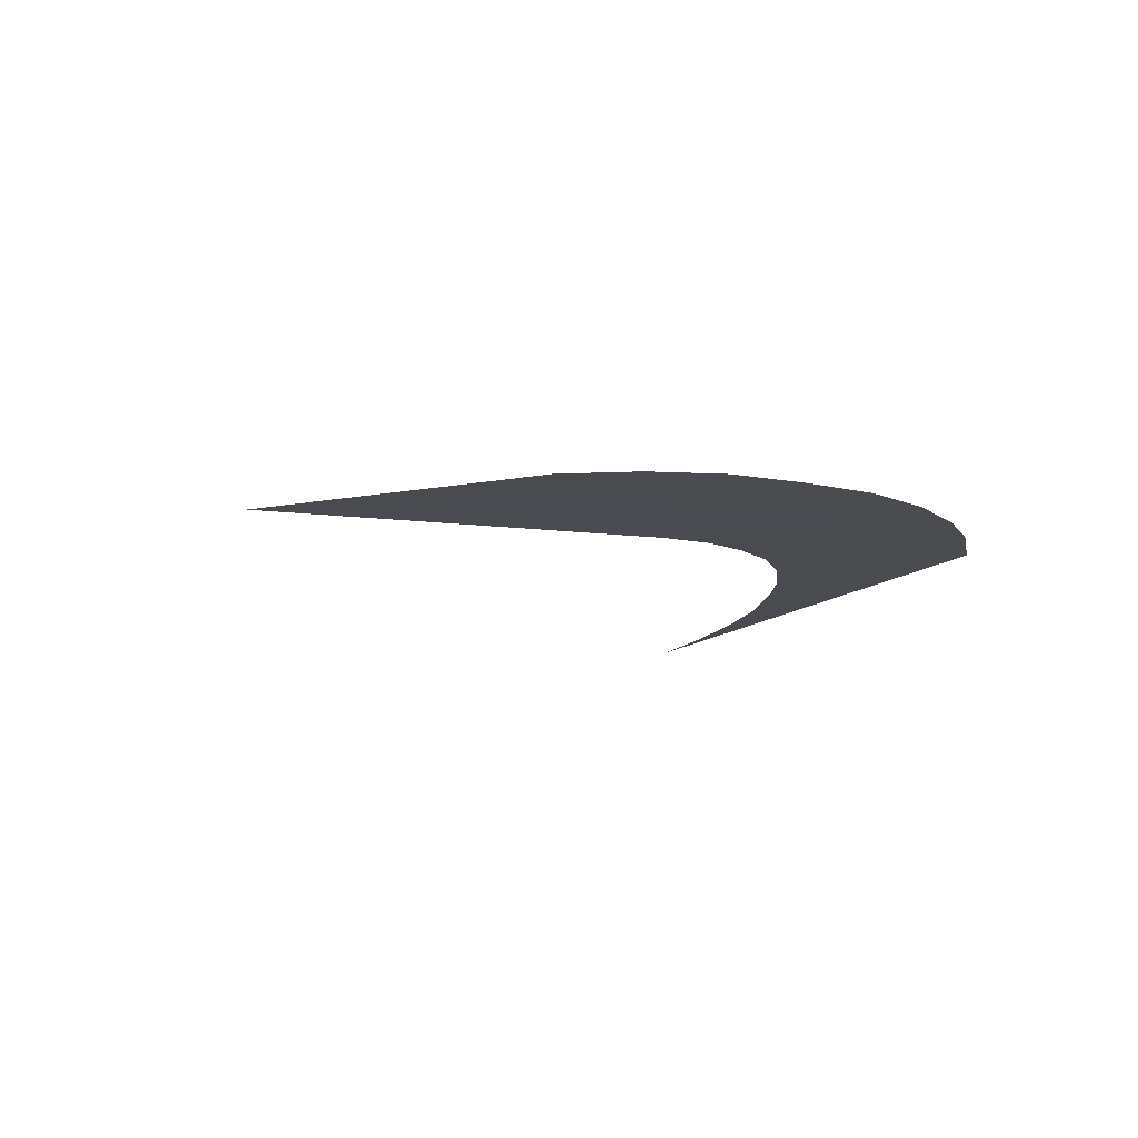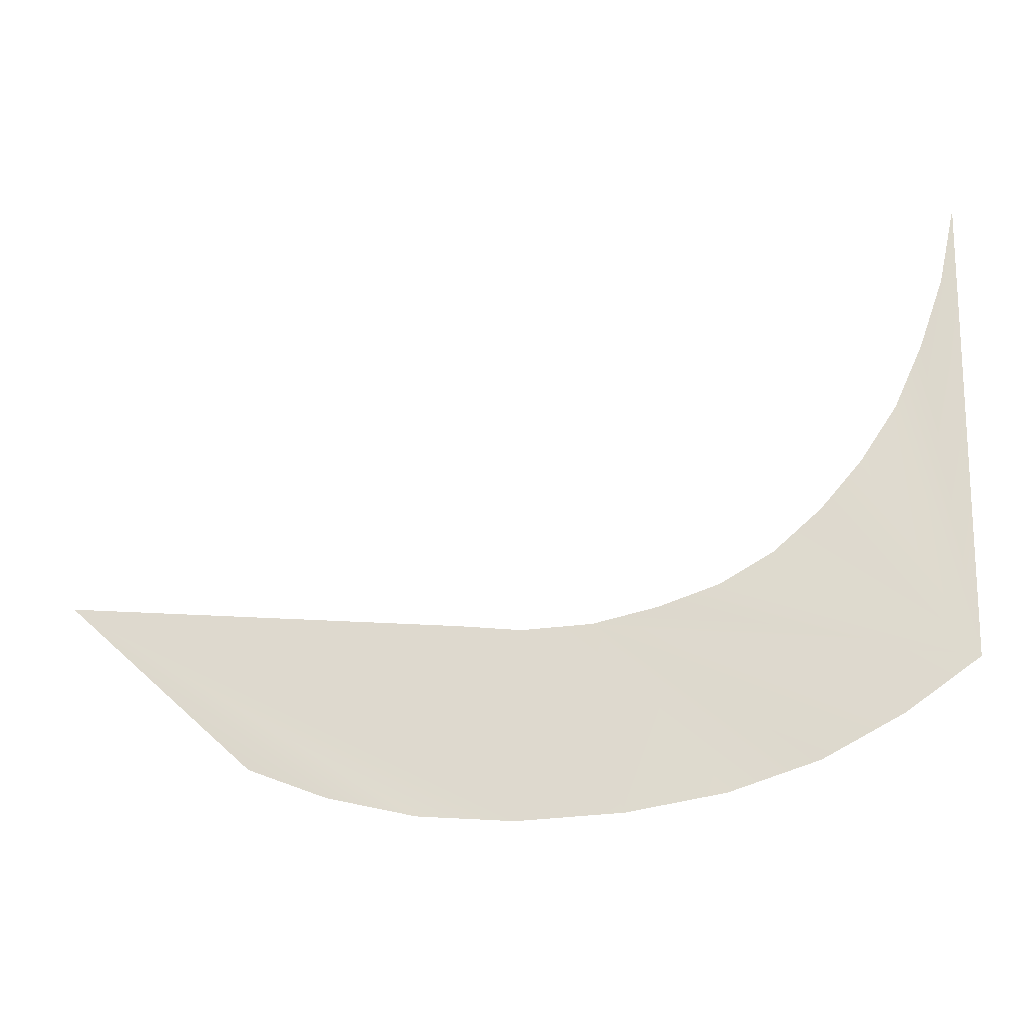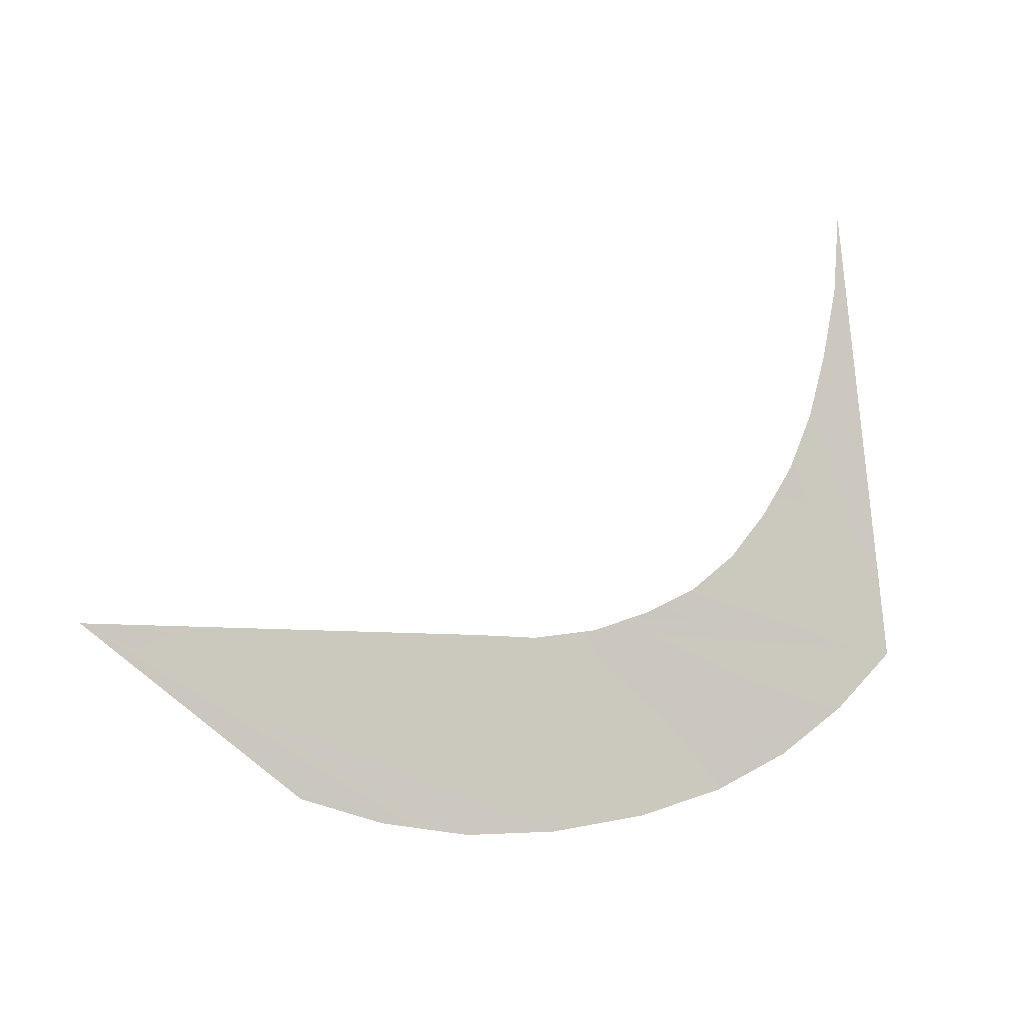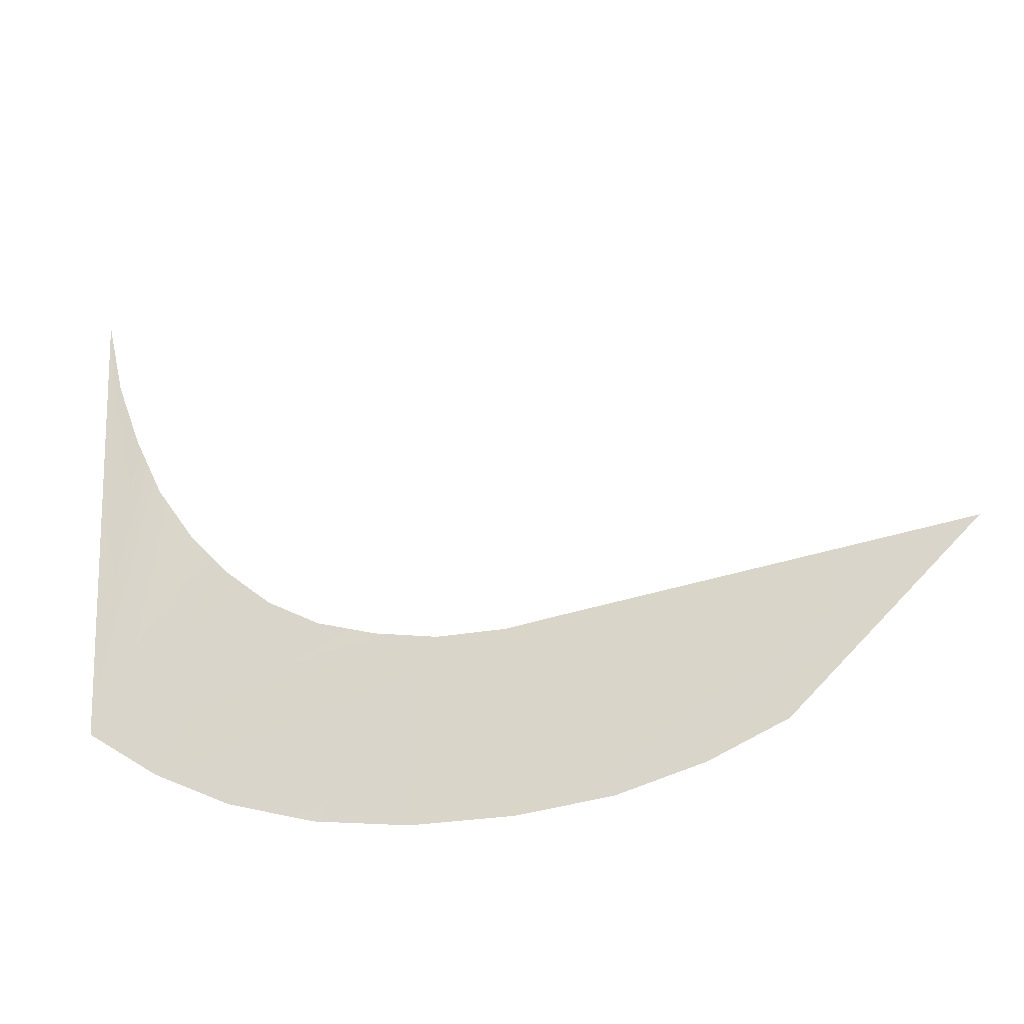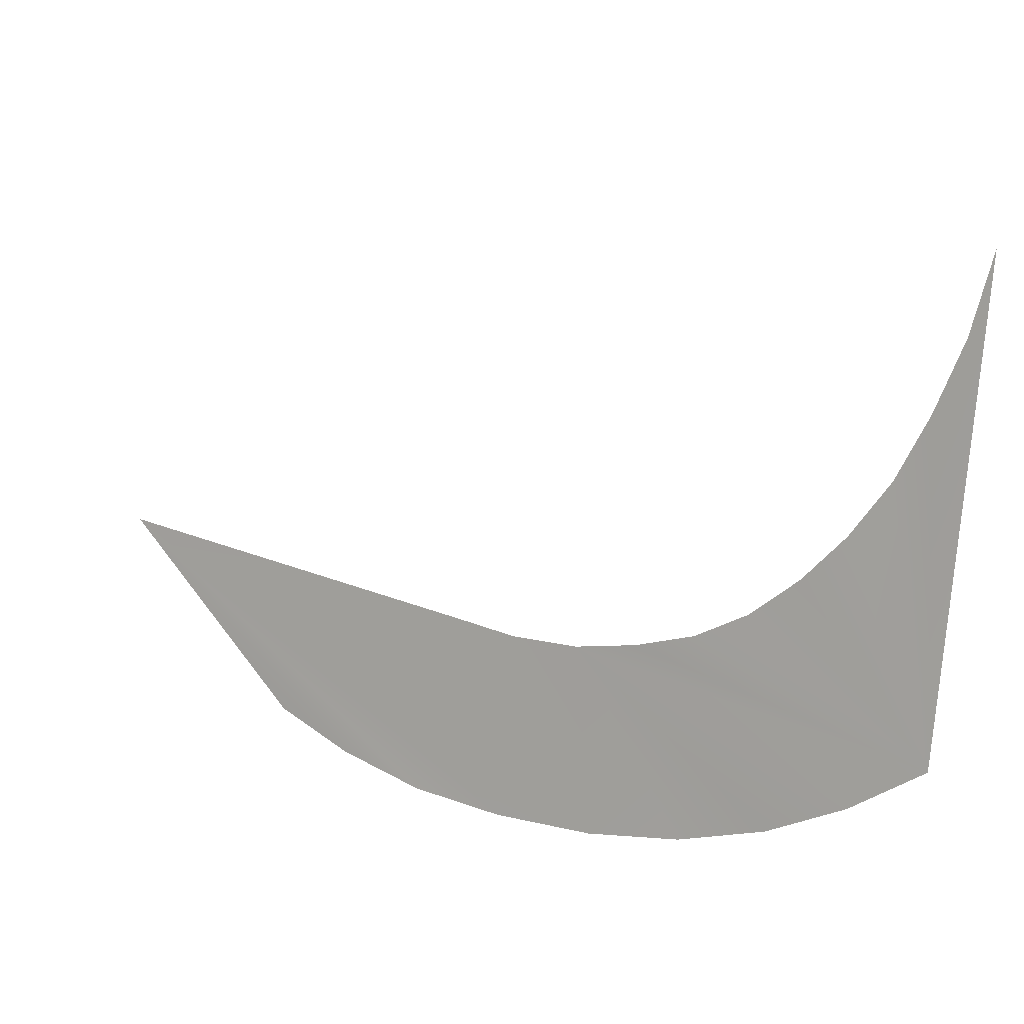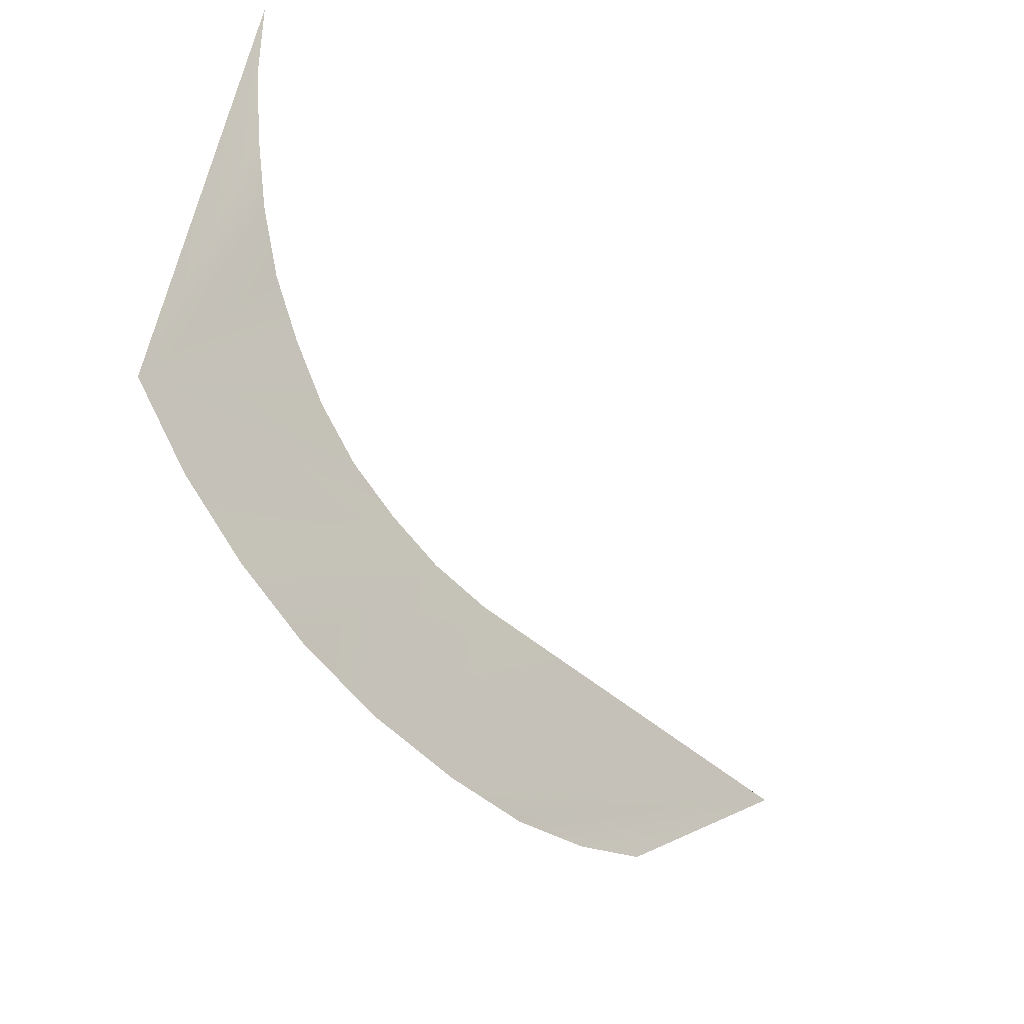
<metadata>
{"format":"obj","ext":"obj","renderer":"f3d","projection":"perspective","resolution":1024,"background":"white","views":[{"elev":-5.3,"azim":-42.0,"up":"+Z"},{"elev":-13.8,"azim":10.2,"up":"+Y"},{"elev":3.1,"azim":-28.8,"up":"+Y"},{"elev":-38.7,"azim":-164.3,"up":"+Y"},{"elev":22.5,"azim":27.1,"up":"+Y"},{"elev":-45.1,"azim":129.9,"up":"+Y"}]}
</metadata>
<code>
o #ID1000
v -0.2489 0.3609 0.5049
v -0.2486 0.3605 0.505
v -0.2489 0.3605 0.505
v -0.2487 0.3609 0.5049
v -0.2484 0.3605 0.505
v -0.2499 0.361 0.5049
v -0.249 0.3609 0.5049
v -0.2482 0.3606 0.5049
v -0.2491 0.3605 0.505
v -0.248 0.3607 0.5049
v -0.2493 0.3605 0.505
v -0.2479 0.3608 0.5049
v -0.2495 0.3606 0.5049
v -0.2486 0.3609 0.5049
v -0.2484 0.361 0.5049
v -0.2483 0.3611 0.5048
v -0.2482 0.3612 0.5048
v -0.2481 0.3613 0.5048
v -0.248 0.3614 0.5048
v -0.248 0.3615 0.5048
v -0.2479 0.3617 0.5047
v -0.2479 0.3619 0.5047
f 1 2 3
f 3 2 1
f 2 1 4
f 4 1 2
f 4 5 2
f 2 5 4
f 6 1 3
f 3 1 6
f 1 6 7
f 7 6 1
f 4 8 5
f 5 8 4
f 6 3 9
f 9 3 6
f 4 10 8
f 8 10 4
f 6 9 11
f 11 9 6
f 4 12 10
f 10 12 4
f 6 11 13
f 13 11 6
f 14 12 4
f 4 12 14
f 15 12 14
f 14 12 15
f 16 12 15
f 15 12 16
f 17 12 16
f 16 12 17
f 18 12 17
f 17 12 18
f 19 12 18
f 18 12 19
f 20 12 19
f 19 12 20
f 21 12 20
f 20 12 21
f 22 12 21
f 21 12 22

</code>
